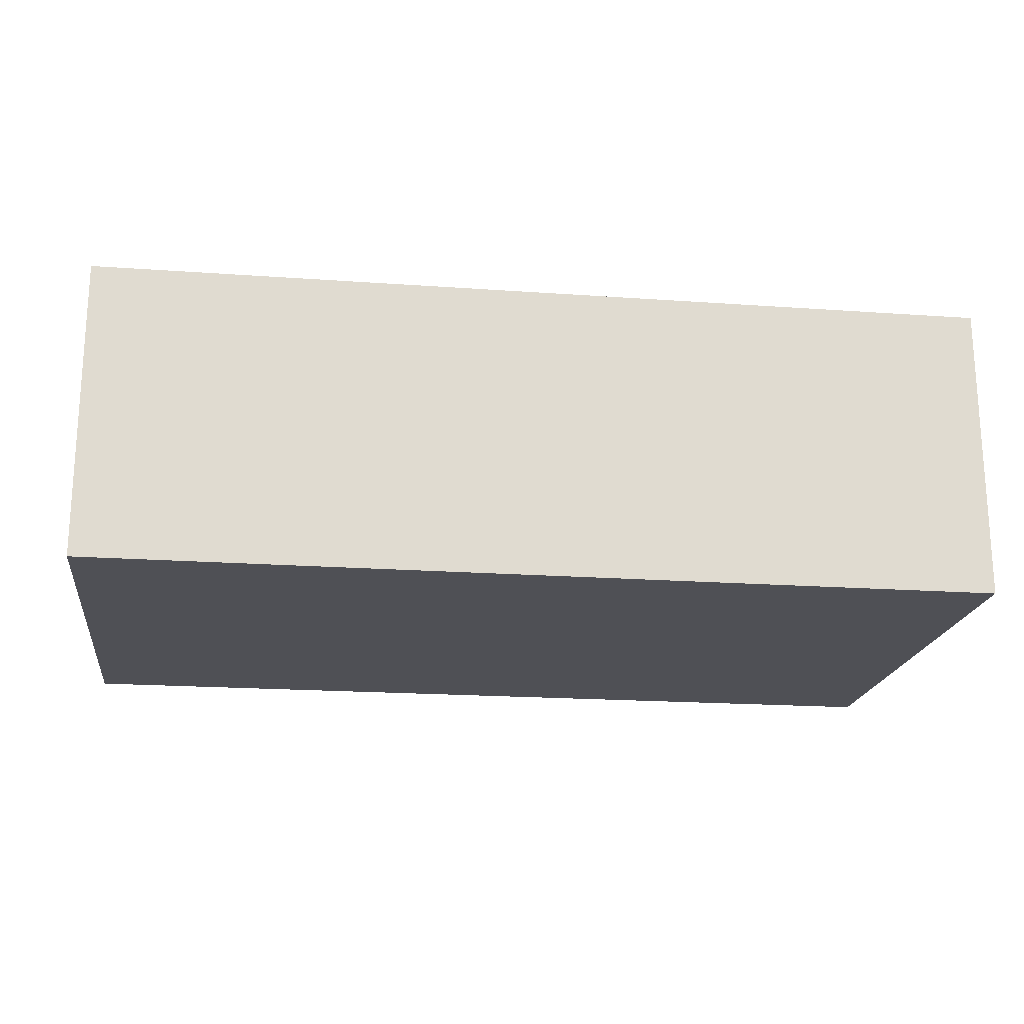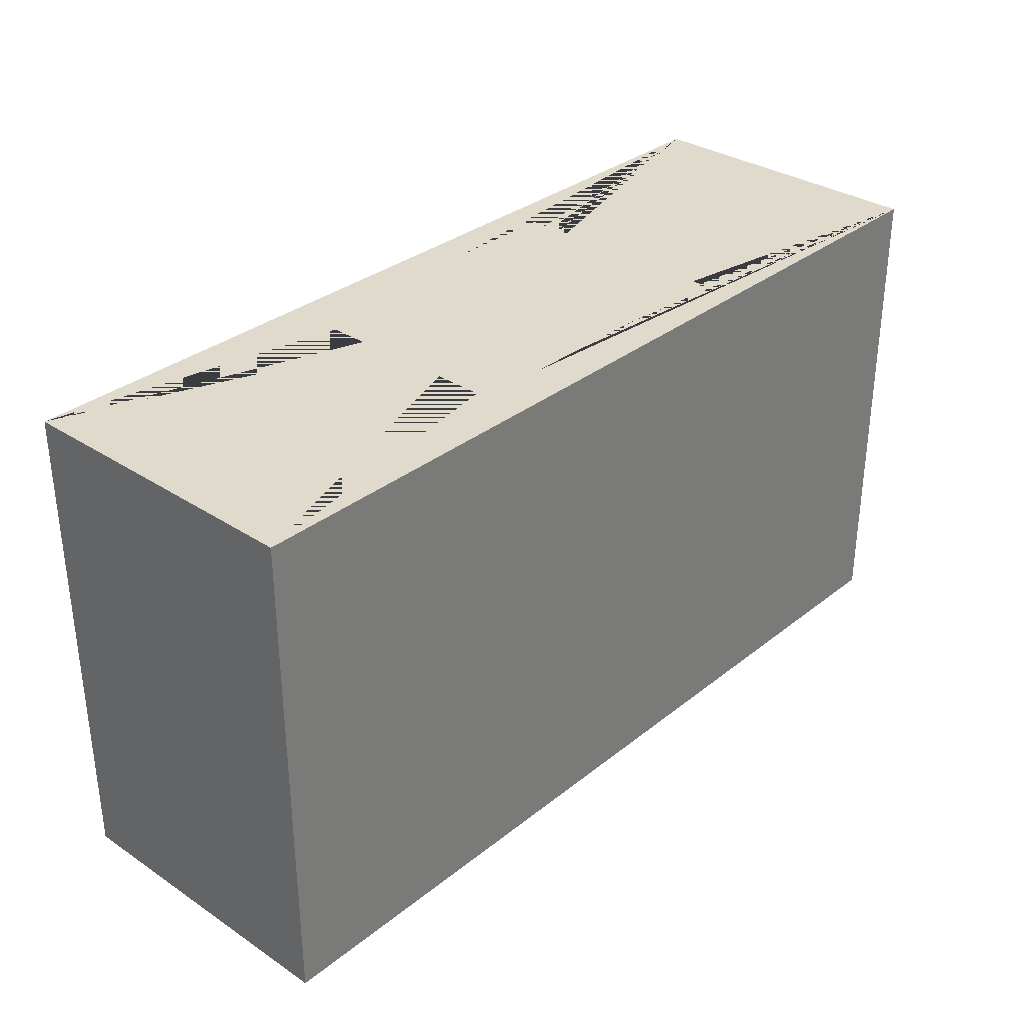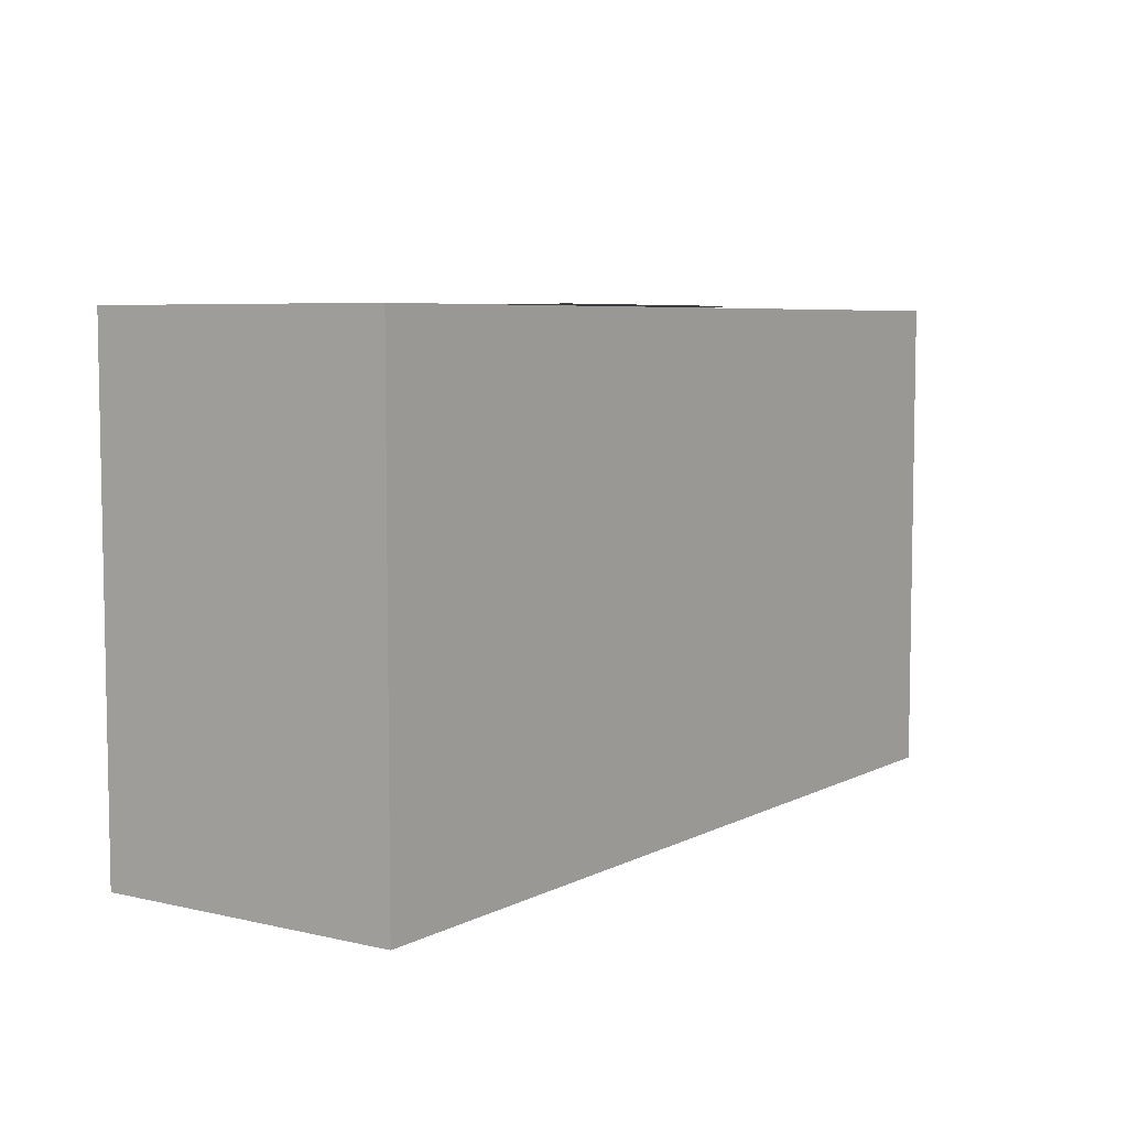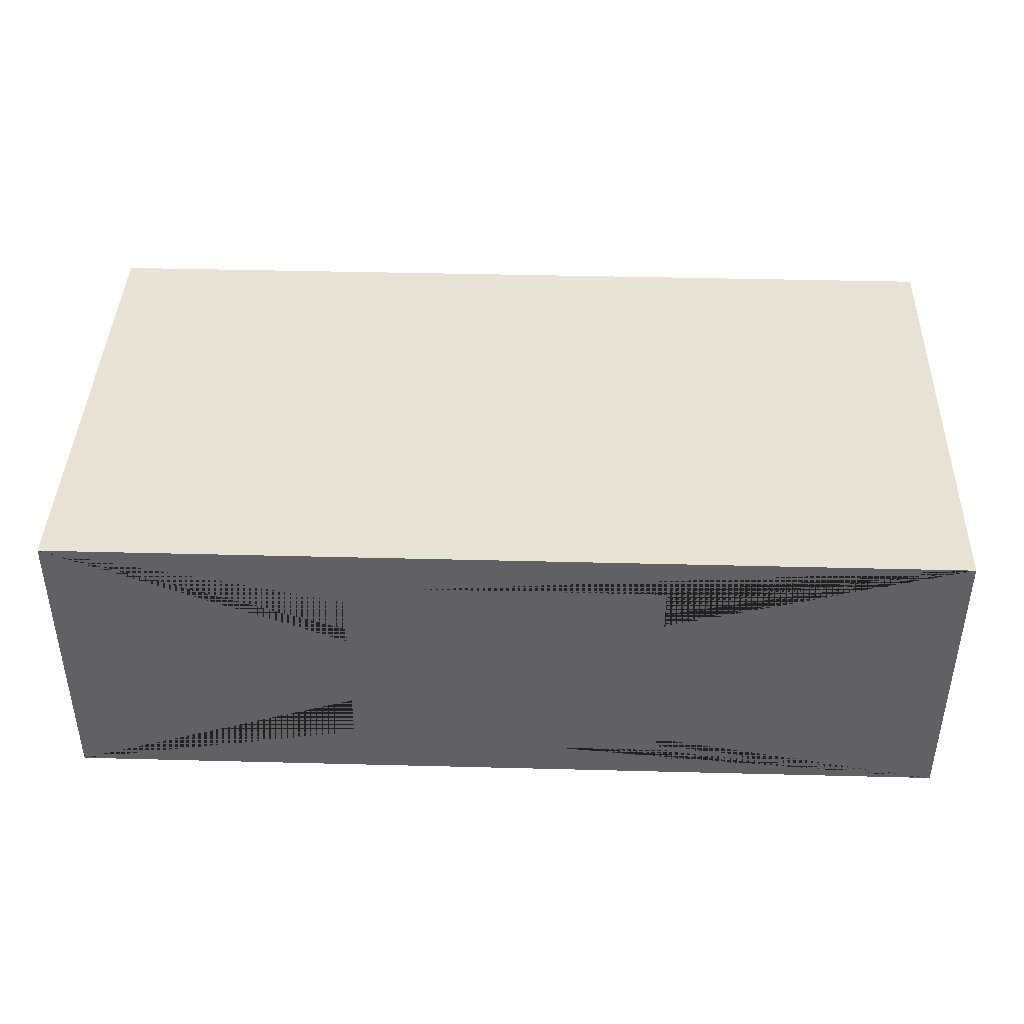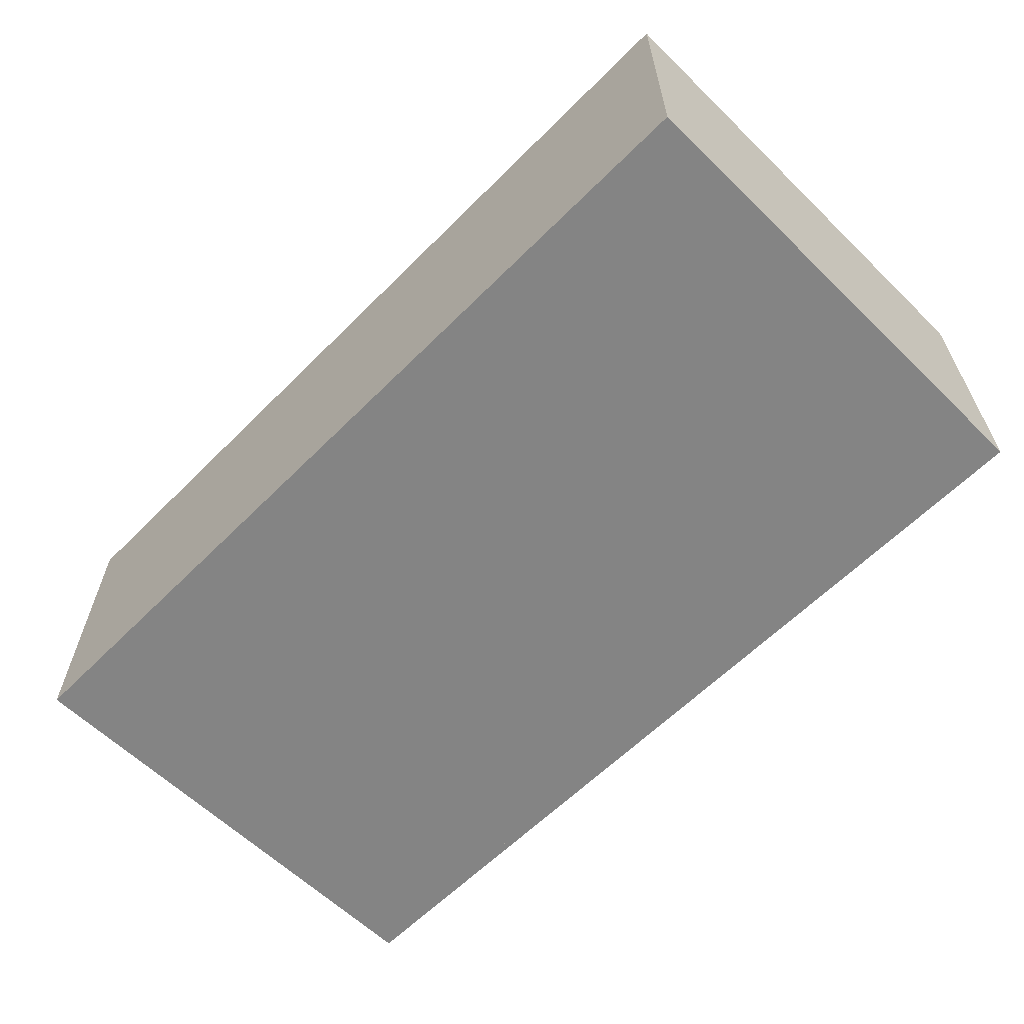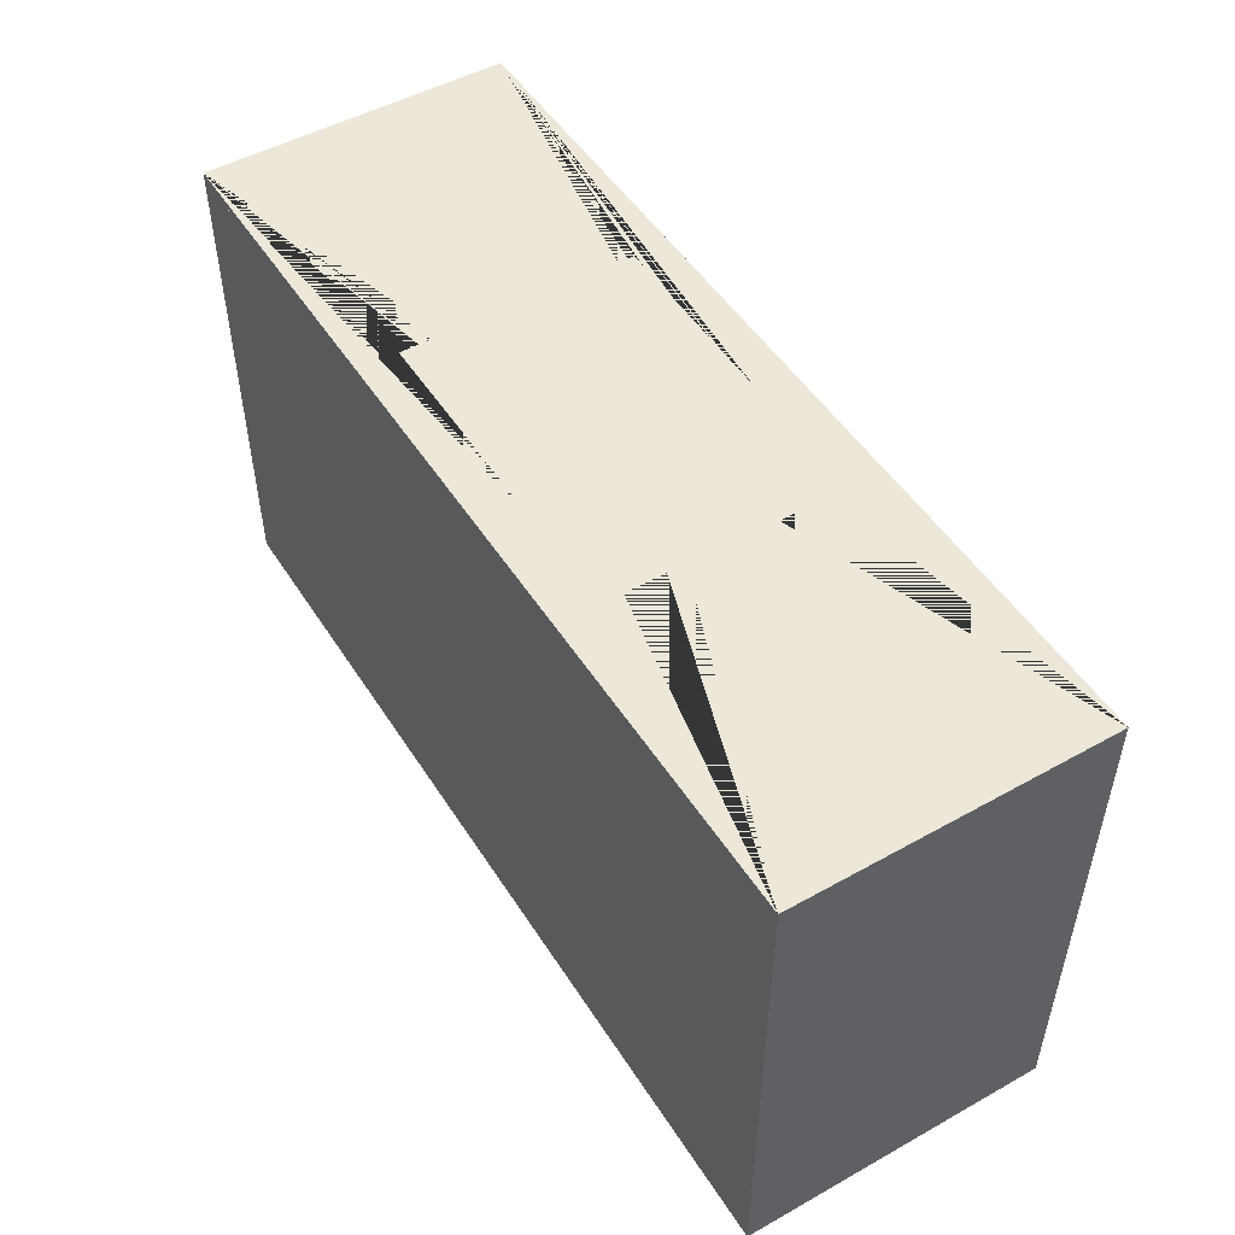
<metadata>
{"format":"obj","ext":"obj","renderer":"f3d","projection":"perspective","resolution":1024,"background":"white","views":[{"elev":-19.4,"azim":172.4,"up":"+Y"},{"elev":32.5,"azim":-47.6,"up":"+Z"},{"elev":6.2,"azim":-55.5,"up":"+Z"},{"elev":41.2,"azim":1.8,"up":"+Y"},{"elev":-61.4,"azim":-134.6,"up":"+Y"},{"elev":50.0,"azim":-121.5,"up":"+Z"}]}
</metadata>
<code>
o rightWall
v -3 0 -1.6
v -3 2 -1.6
v 3 0 -1.6
v 3 2 -1.6
f 1 3 4 2
o light
v -1.049 1.746 1.663
v 1.051 1.746 1.663
v -1.049 0.246 1.663
v 1.051 0.246 1.663
f 5 6 8 7
o leftWall
v -3 0 1.6
v -3 2 1.6
v 3 0 1.6
v 3 2 1.6
v -3 0 1.646
v -3 2 1.646
v 3 2 1.646
v 3 0 1.646
v 0.45 0.7966 1.646
v 0.45 0.85 1.646
v 0.45 0.7966 1.6
v 0.05 0.7966 1.646
v 0.05 0.9833 1.646
v 0.05 0.7966 1.6
v 0.55 0.7966 1.646
v 0.55 0.8167 1.646
v 0.55 0.7966 1.6
v 0.55 1.197 1.646
v 0.55 1.197 1.6
v 0.95 0.7966 1.646
v 0.95 0.7966 1.6
v -0.05 0.7966 1.646
v -0.05 0.7966 1.6
v -0.45 0.7966 1.646
v -0.45 0.7966 1.6
v -0.95 0.7966 1.646
v -0.95 0.7966 1.6
v -0.55 0.7966 1.646
v -0.55 0.7966 1.6
v 0.55 0.6966 1.646
v 0.55 0.6966 1.6
v 0.55 0.2966 1.646
v 0.55 0.2966 1.6
v -0.95 0.2966 1.646
v -0.95 0.2966 1.6
v -0.95 0.6966 1.646
v -0.95 0.6966 1.6
v 0.45 0.2966 1.646
v 0.45 0.2966 1.6
v 0.45 0.6966 1.646
v 0.45 0.6966 1.6
v 0.05 0.6966 1.646
v 0.05 0.6966 1.6
v -0.05 0.6966 1.646
v -0.05 0.6966 1.6
v -0.55 0.6966 1.646
v -0.55 0.6966 1.6
v -0.55 0.2966 1.646
v -0.55 0.2966 1.6
v 0.05 0.2966 1.646
v 0.05 0.2966 1.6
v 0.95 0.2966 1.646
v 0.95 0.2966 1.6
v 0.95 0.6966 1.646
v 0.95 0.6966 1.6
v 0.95 0.6833 1.646
v 0.95 0.6833 1.6
v -0.45 0.2966 1.646
v -0.45 0.2966 1.6
v -0.45 0.6966 1.646
v -0.45 0.6966 1.6
v -0.05 0.2966 1.646
v -0.05 0.2966 1.6
v 0.95 1.197 1.646
v 0.95 1.197 1.6
v -0.05 1.017 1.646
v -0.05 1.197 1.646
v -0.05 1.197 1.6
v 0.05 1.197 1.646
v 0.05 1.197 1.6
v 0.45 1.197 1.646
v 0.45 1.197 1.6
v -0.45 1.15 1.6
v -0.45 1.197 1.646
v -0.45 1.197 1.6
v -0.95 1.197 1.646
v -0.95 1.197 1.6
v -0.55 1.197 1.646
v -0.55 1.197 1.6
v -0.55 1.183 1.6
v 0.55 1.297 1.646
v 0.55 1.297 1.6
v 0.95 1.297 1.646
v 0.95 1.297 1.6
v 0.45 1.297 1.646
v 0.45 1.297 1.6
v 0.05 1.297 1.646
v 0.05 1.297 1.6
v -0.45 1.297 1.646
v -0.45 1.297 1.6
v -0.05 1.297 1.646
v -0.05 1.297 1.6
v -0.55 1.297 1.646
v -0.55 1.297 1.6
v -0.95 1.297 1.646
v -0.95 1.297 1.6
v 0.45 1.697 1.646
v 0.45 1.697 1.6
v 0.55 1.697 1.646
v 0.55 1.697 1.6
v 0.05 1.697 1.646
v 0.05 1.697 1.6
v -0.45 1.697 1.646
v -0.45 1.697 1.6
v -0.55 1.697 1.646
v -0.55 1.697 1.6
v -0.95 1.697 1.646
v -0.95 1.697 1.6
v -0.95 1.317 1.646
v -0.95 1.317 1.6
v 0.95 1.697 1.646
v 0.95 1.697 1.6
v -0.05 1.697 1.646
v -0.05 1.697 1.6
f 11 9 43 57 67 71 59 47 41 61 65
f 16 13 44 42 56 66 70 58 46 40 60 64
f 10 12 15 14
f 12 11 16 15
f 11 9 13 16
f 9 10 14 13
f 47 46 48 49
f 114 113 115 116
f 96 95 93 94
f 49 48 50 51
f 59 58 46 47
f 89 90 108 107
f 58 59 51 50
f 41 40 60 61
f 94 93 105 106
f 67 66 70 71
f 92 91 119 120
f 76 75 82 83
f 20 22 78 77 21
f 73 72 26 27
f 42 43 45 44
f 62 38 40 46 48 50 58 70 52 68 66 56 54 44 13 14 84 34 36 32 30 74 21 20 17 18 24 23 28 16 64
f 72 26 24 18 79 77 21 74 75 82 32 36 86 84 14 117 103 101 97 99 95 93 89 91 15 16 28
f 15 91 119 107 89 93 105 109 95 99 121 111 97 101 113 115 117 14
f 33 32 30 31
f 31 30 74 75 76
f 80 79 77 78
f 61 60 64 62 63 65
f 66 67 69 68
f 90 89 91 92
f 19 17 18 79 80
f 22 20 17 19
f 95 96 110 109
f 9 10 118 104 102 98 100 96 94 90 92 120 12 73 27 25 19 80 78 22 31 76 83 81 88 87 85 35
f 10 12 120 108 90 94 106 110 96 100 122 112 98 102 114 116 118
f 12 11 65 63 39 41 47 49 51 59 71 53 69 67 57 55 45 43 9 35 37 88 81 33 31 22 19 25 29 73
f 37 36 86 87 88
f 100 99 121 122
f 106 105 109 110
f 35 34 36 37
f 40 41 39 38
f 63 62 38 39
f 32 33 81 83 82
f 23 25 27 26 24
f 55 54 44 45
f 122 121 111 112
f 53 52 68 69
f 102 101 113 114
f 120 119 107 108
f 71 70 52 53
f 43 42 56 57
f 104 103 101 102
f 34 35 85 84
f 98 97 99 100
f 87 86 84 85
f 25 23 28 29
f 29 28 72 73
f 103 104 118 116 115 117
f 57 56 54 55
f 97 98 112 111
o midCube
v 0.2598 8.7e-05 0.1277
v 0.2598 0.2001 0.1277
v 0.3243 8.7e-05 -0.06164
v 0.3243 0.2001 -0.06164
v 0.4492 8.7e-05 0.1921
v 0.4492 0.2001 0.1921
v 0.5136 8.7e-05 0.002812
v 0.5136 0.2001 0.002812
f 123 124 126 125
f 125 126 130 129
f 129 130 128 127
f 127 128 124 123
f 125 129 127 123
f 130 126 124 128
o rightCube
v 0.0934 -0 0.008026
v 0.0934 0.84 0.008026
v -0.2617 -0 -0.1761
v -0.2617 0.84 -0.1761
v 0.2775 -0 -0.3471
v 0.2775 0.84 -0.3471
v -0.07765 -0 -0.5312
v -0.07765 0.84 -0.5312
f 131 132 134 133
f 133 134 138 137
f 137 138 136 135
f 135 136 132 131
f 133 137 135 131
f 138 134 132 136
o leftCube
v -0.2707 0.000755 0.6623
v -0.2707 0.4008 0.6623
v -0.4677 0.000755 0.2689
v -0.4677 0.4008 0.2689
v 0.1228 0.000755 0.4653
v 0.1228 0.4008 0.4653
v -0.07425 0.000755 0.07188
v -0.07425 0.4008 0.07188
f 139 140 142 141
f 141 142 146 145
f 145 146 144 143
f 143 144 140 139
f 141 145 143 139
f 146 142 140 144
o walls
v -3 0 1.6
v -3 2 1.6
v -3 0 -1.6
v -3 2 -1.6
v 3 0 1.6
v 3 2 1.6
v 3 0 -1.6
v 3 2 -1.6
f 147 149 150 148
f 149 147 151 153
f 154 152 148 150

</code>
